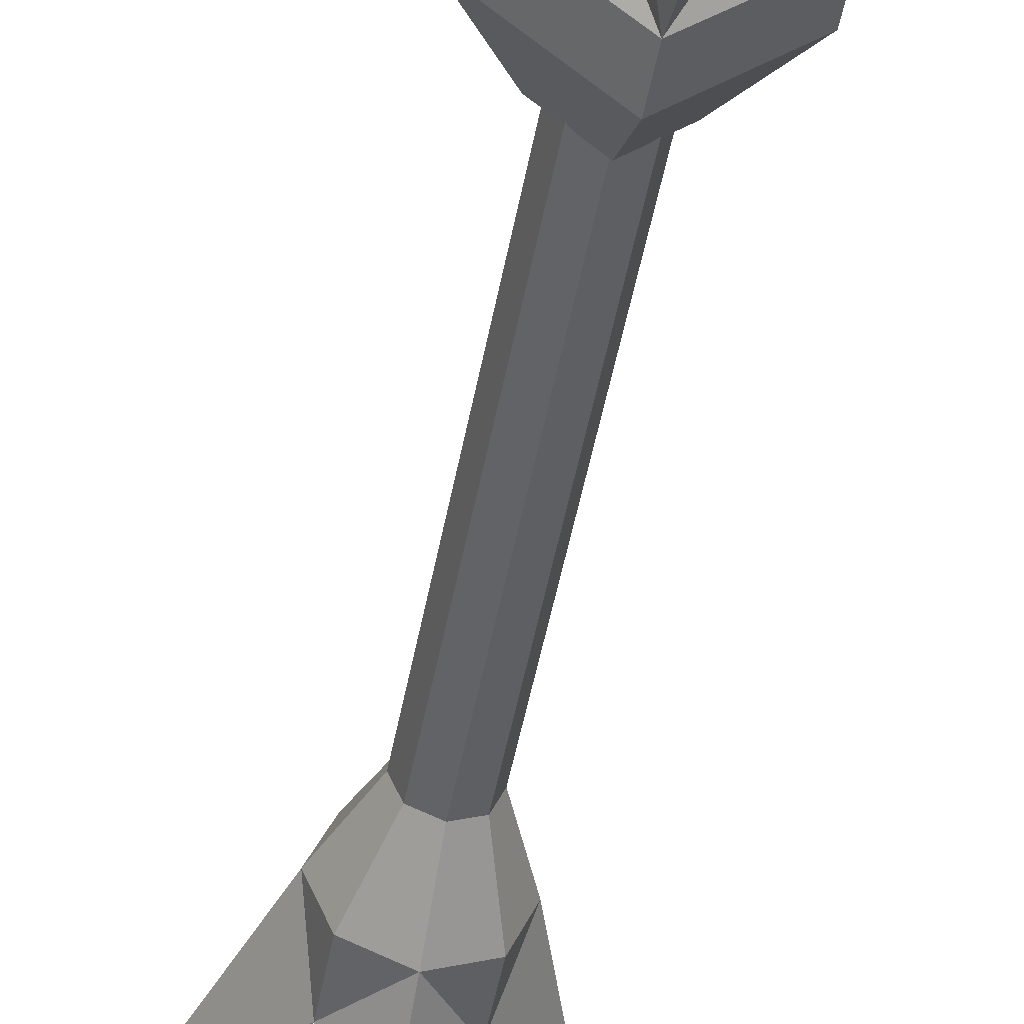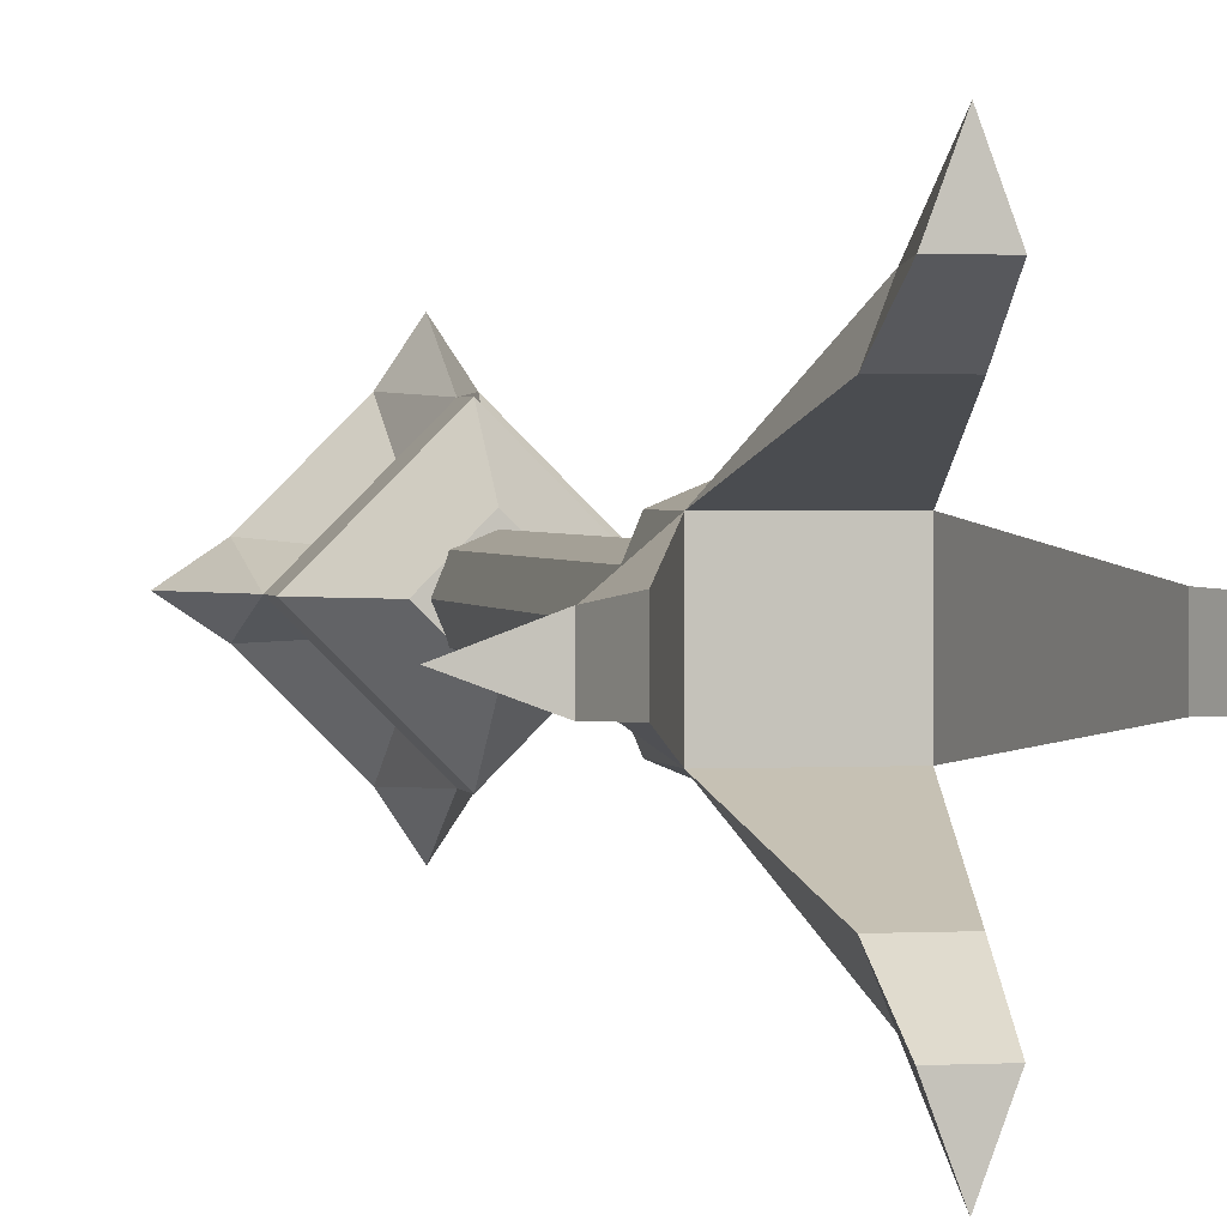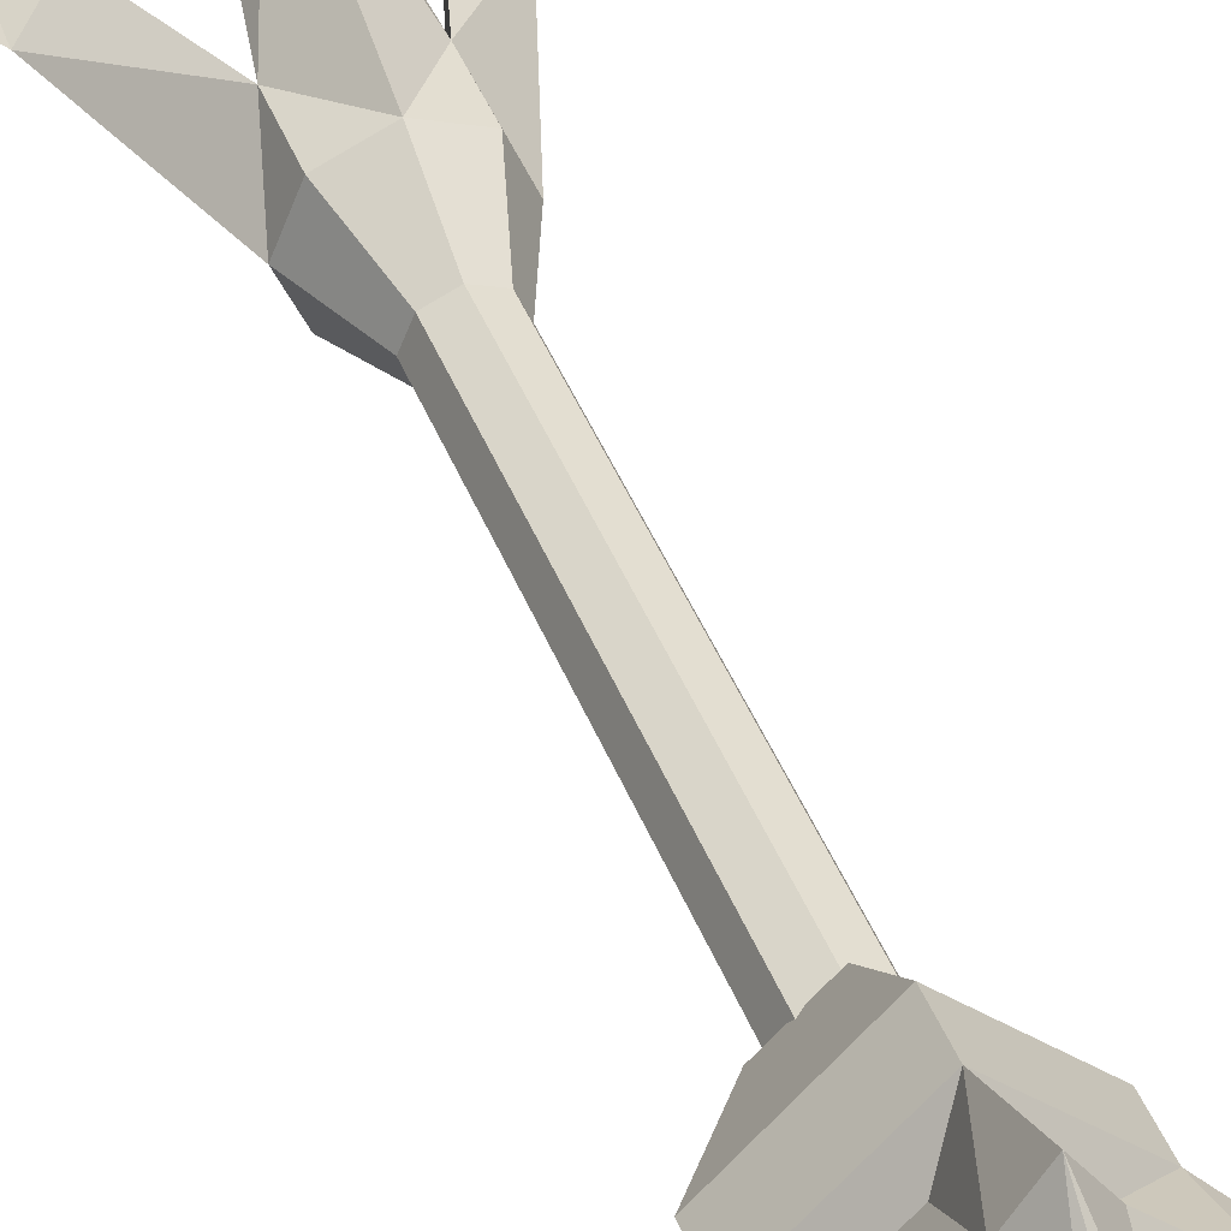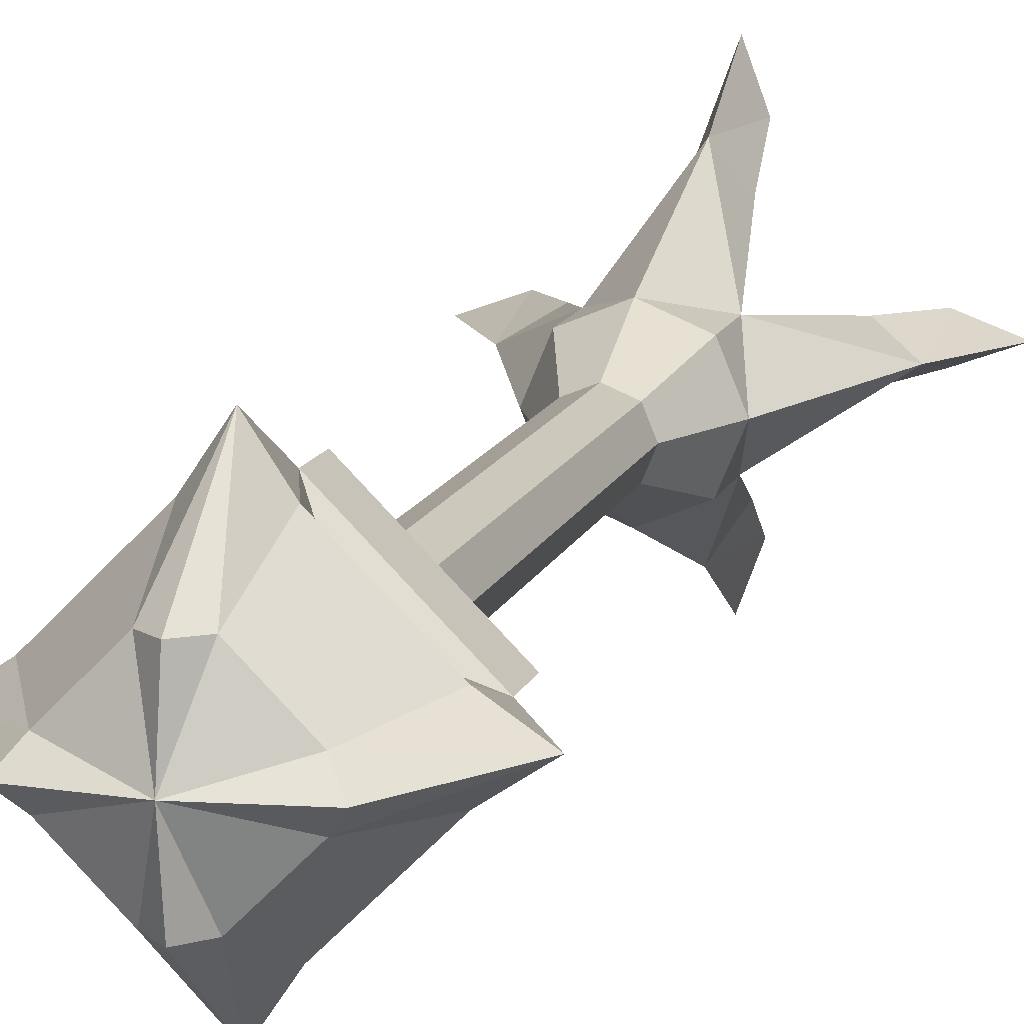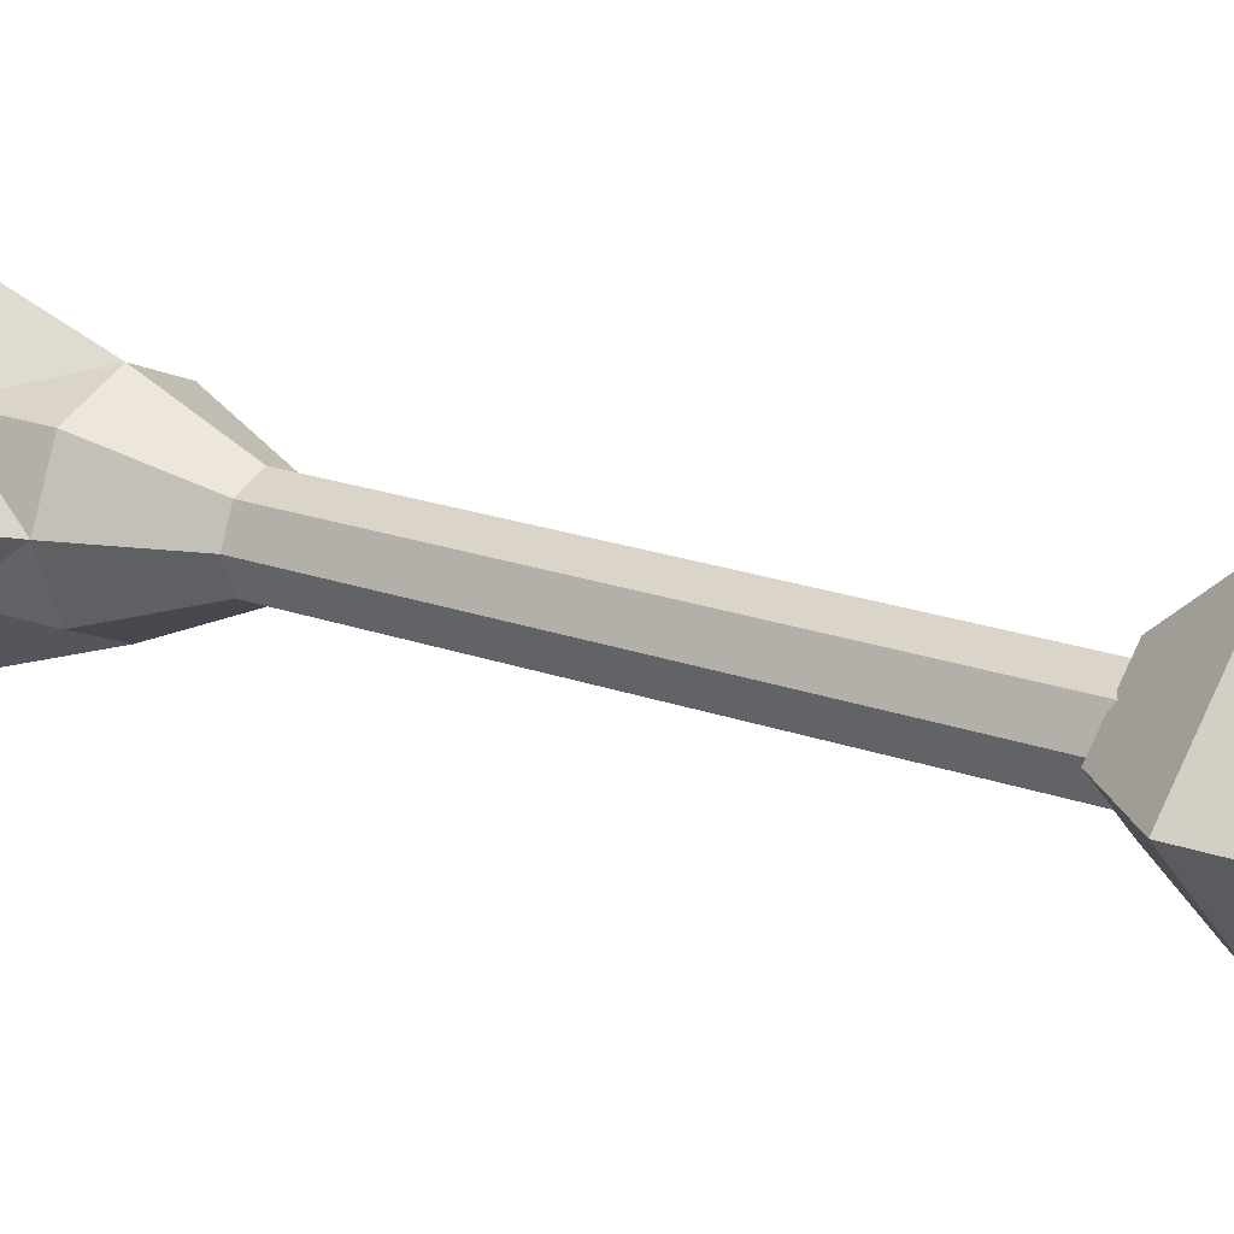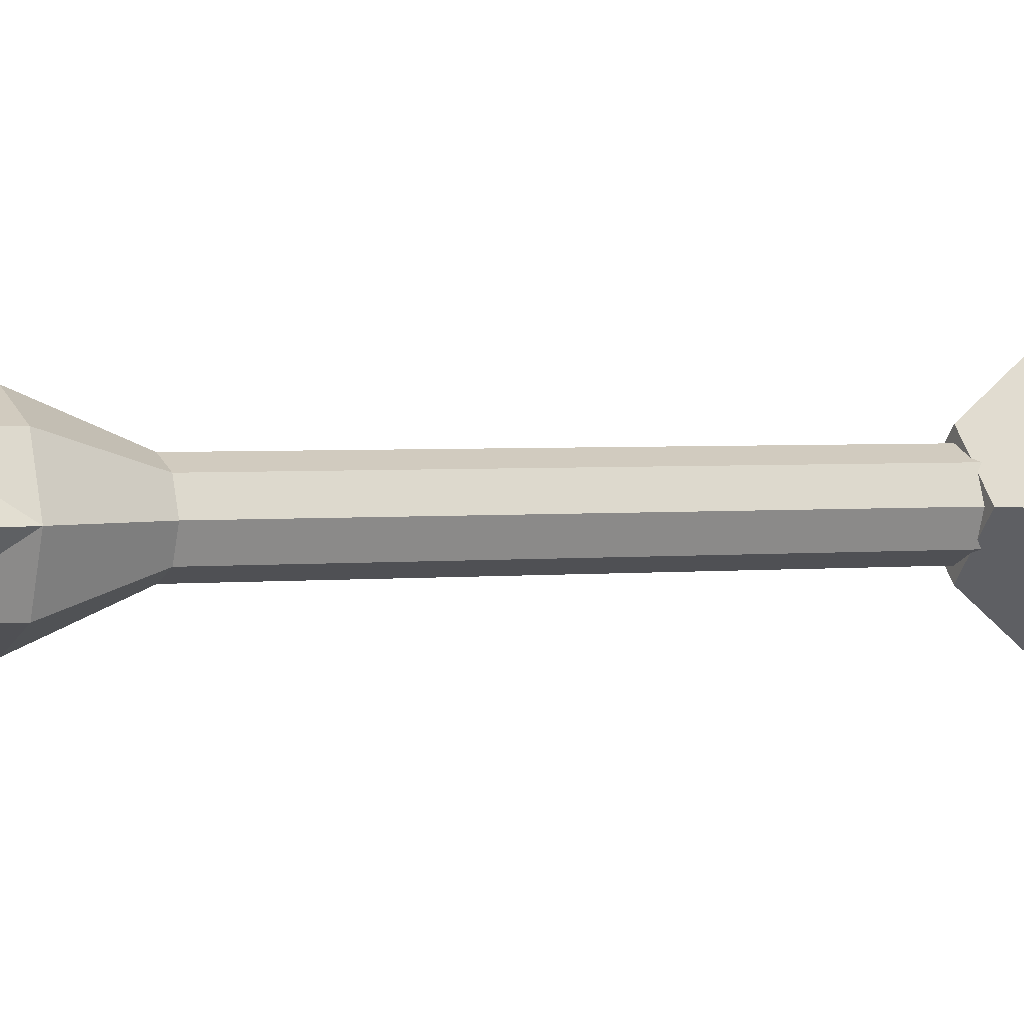
<metadata>
{"format":"obj","ext":"obj","renderer":"f3d","projection":"perspective","resolution":1024,"background":"white","views":[{"elev":-49.4,"azim":169.5,"up":"+Z"},{"elev":1.6,"azim":-12.1,"up":"+Z"},{"elev":43.4,"azim":159.5,"up":"+Z"},{"elev":12.2,"azim":-165.4,"up":"+Z"},{"elev":18.3,"azim":126.4,"up":"+Z"},{"elev":2.2,"azim":66.0,"up":"+Z"}]}
</metadata>
<code>
o ORC_FIREPLACE_V2
v 0 2.191 0.3029
v -0 2.191 -0.3029
v 0.1658 2.409 0
v 0 1.797 -0.07059
v 0.3979 0 0
v 0 0 0.3979
v -0.1019 0.4721 0.1019
v 0.1019 0.4721 0.1019
v -0.3979 0 0
v -0.1019 0.4721 -0.1019
v 0 0 -0.3979
v 0.1019 0.4721 -0.1019
v -0.1658 2.409 0
v 0.04991 1.797 0.04991
v -0.09312 1.773 0
v -0.07059 1.797 -0
v 0 2.409 0.1381
v -0 2.409 -0.1381
v 0 1.773 0.09312
v 0.09312 1.773 0
v 0 1.773 -0.09312
v -0.0406 0 -0.2881
v 0.0406 0 -0.2881
v 0.2881 0 -0.0406
v 0.2881 0 0.0406
v -0.0406 0 0.2881
v 0.0406 0 0.2881
v -0.2881 0 -0.0406
v -0.2881 0 0.0406
v 0.3029 2.191 0
v -0.3029 2.191 0
v -0 0.7981 0.07059
v 0.07059 0.7981 0
v 0 0.7981 -0.07059
v -0.07059 0.7981 -0
v 0 1.909 0.2077
v 0.0486 2.059 0.1183
v 0.04991 1.797 -0.04991
v 0 1.797 0.07059
v -0.2077 1.909 0
v -0.1183 2.059 0.0486
v 0 1.909 -0.2077
v -0.0486 2.059 -0.1183
v 0.2077 1.909 0
v 0.1183 2.059 -0.0486
v 0.2051 0.1335 0.0486
v -0.2861 0.2026 0
v 0 0.2026 -0.2861
v 0.2861 0.2026 0
v 0 0.2026 0.2861
v -0.04991 1.797 -0.04991
v -0.04991 1.797 0.04991
v 0.07059 1.797 0
v -0.1366 2.371 0.03888
v 0.00115 2.429 0
v -0.1366 2.371 -0.03888
v 0.1366 2.371 -0.03888
v 0.1366 2.371 0.03888
v 0.1183 2.059 0.0486
v -0.0486 2.059 0.1183
v -0.1183 2.059 -0.0486
v 0.0486 2.059 -0.1183
v -0.04991 0.7981 -0.04991
v -0.04991 0.7981 0.04991
v -0.1441 0.623 -0
v 0.04991 0.7981 0.04991
v 0.04991 0.7981 -0.04991
v 0.1441 0.623 0
v 0 0.623 -0.1441
v -0 0.623 0.1441
v 0 2.006 0.2077
v 0.2077 2.006 0
v -0.2077 2.006 0
v -0 2.006 -0.2077
v -0.1019 0.623 0.1019
v 0.1019 0.623 0.1019
v 0.1019 0.623 -0.1019
v -0.1019 0.623 -0.1019
v 0.05832 2.191 0.2158
v -0.05832 2.191 0.2158
v -0.05832 2.191 -0.2158
v 0.2158 2.191 -0.05832
v -0.2051 0.1335 -0.0486
v -0.0486 0.1335 0.2051
v -0.0486 0.1335 -0.2051
v -0.03888 2.371 0.1366
v -0.03888 2.371 -0.1366
v 0.03888 2.371 0.1366
v 0.03888 2.371 -0.1366
v 0.2051 0.1335 -0.0486
v 0.0486 0.1335 0.2051
v 0.0486 0.1335 -0.2051
v -0.2051 0.1335 0.0486
v -0.2158 2.191 0.05832
v 0.05832 2.191 -0.2158
v 0.2158 2.191 0.05832
v -0.2158 2.191 -0.05832
f 59 96 79
f 54 94 80
f 87 81 56
f 58 55 88
f 58 88 79
f 82 95 89
f 55 57 89
f 79 96 58
f 57 82 89
f 97 56 81
f 94 41 80
f 61 97 81
f 82 62 95
f 80 86 54
f 86 55 54
f 55 87 56
f 79 37 59
f 41 60 80
f 43 61 81
f 82 45 62
f 8 12 90
f 7 8 84
f 68 8 49
f 8 70 50
f 14 66 33
f 39 32 66
f 8 7 10
f 10 7 83
f 7 65 47
f 16 35 64
f 10 12 8
f 12 10 85
f 69 48 10
f 4 34 63
f 80 60 71
f 38 53 67
f 52 16 64
f 97 61 73
f 95 62 74
f 51 4 63
f 73 71 41
f 74 73 61
f 20 44 36
f 19 15 21
f 21 20 19
f 20 21 44
f 48 85 10
f 92 12 85
f 23 22 11
f 12 92 48
f 49 90 12
f 46 8 90
f 25 24 5
f 8 46 49
f 84 50 7
f 8 91 84
f 26 27 6
f 50 91 8
f 10 83 47
f 7 93 83
f 28 29 9
f 93 7 47
f 54 13 31
f 52 64 32
f 50 70 7
f 53 33 67
f 12 68 49
f 38 67 34
f 48 69 12
f 51 63 35
f 47 65 10
f 19 36 40
f 19 20 36
f 37 79 71
f 71 72 59
f 4 38 34
f 14 39 66
f 15 19 40
f 15 40 42
f 41 94 73
f 21 15 42
f 21 42 44
f 43 81 74
f 72 74 45
f 96 59 72
f 45 82 72
f 25 46 24
f 46 25 49
f 28 9 47
f 9 29 47
f 11 22 48
f 23 11 48
f 5 24 49
f 25 5 49
f 26 6 50
f 6 27 50
f 16 51 35
f 39 52 32
f 53 14 33
f 13 54 55
f 56 13 55
f 31 13 56
f 3 57 55
f 3 30 57
f 58 3 55
f 3 58 30
f 59 37 71
f 71 60 41
f 61 43 74
f 74 62 45
f 63 78 65
f 69 78 63
f 64 75 70
f 65 75 64
f 35 65 64
f 63 65 35
f 66 76 68
f 70 76 66
f 67 77 69
f 68 77 67
f 68 33 66
f 33 68 67
f 34 69 63
f 69 34 67
f 32 70 66
f 70 32 64
f 40 36 71
f 71 36 72
f 36 44 72
f 72 44 74
f 42 40 73
f 73 40 71
f 74 42 73
f 44 42 74
f 7 75 65
f 70 75 7
f 8 76 70
f 68 76 8
f 69 77 12
f 12 77 68
f 65 78 10
f 10 78 69
f 1 79 88
f 79 1 71
f 1 80 71
f 86 80 1
f 81 2 74
f 81 87 2
f 30 82 57
f 82 30 72
f 83 93 28
f 83 28 47
f 84 91 26
f 84 26 50
f 92 85 22
f 22 85 48
f 86 17 55
f 17 86 1
f 18 87 55
f 87 18 2
f 17 88 55
f 17 1 88
f 89 18 55
f 2 18 89
f 46 90 24
f 24 90 49
f 91 27 26
f 27 91 50
f 23 92 22
f 92 23 48
f 93 29 28
f 29 93 47
f 94 31 73
f 94 54 31
f 95 2 89
f 2 95 74
f 30 96 72
f 58 96 30
f 97 31 56
f 31 97 73

</code>
